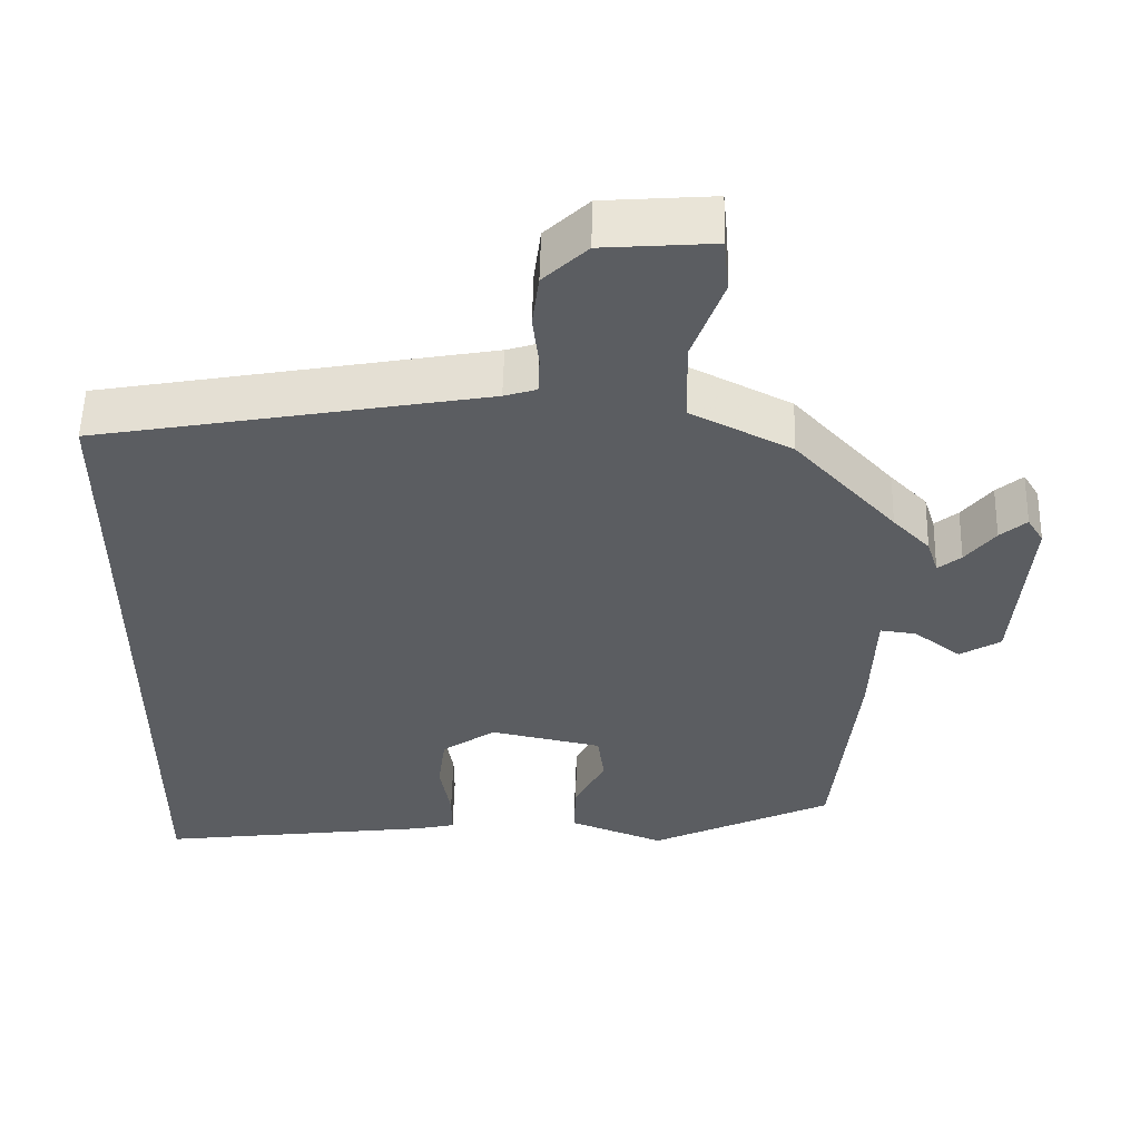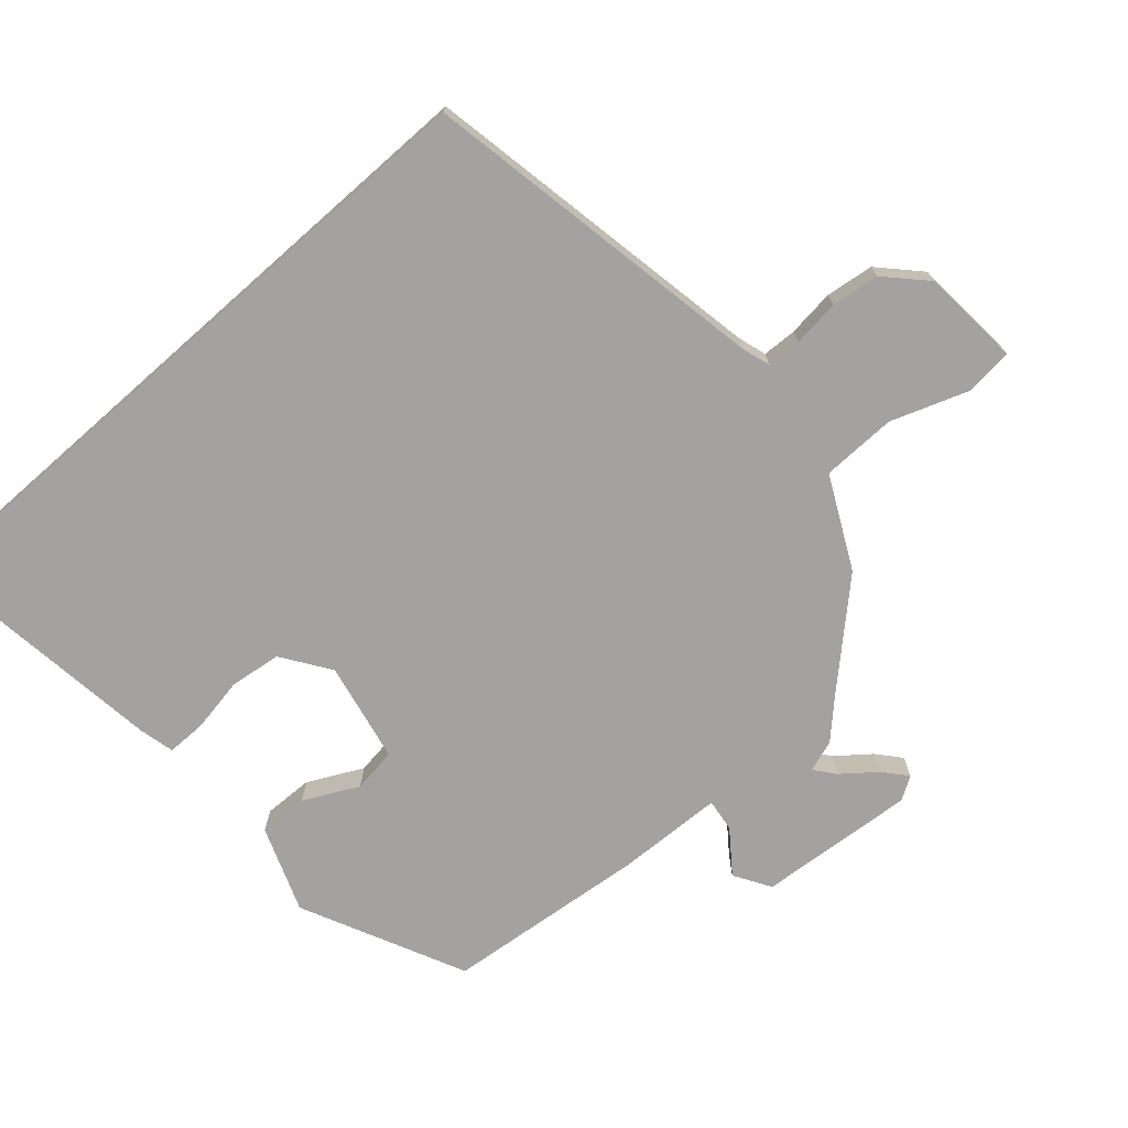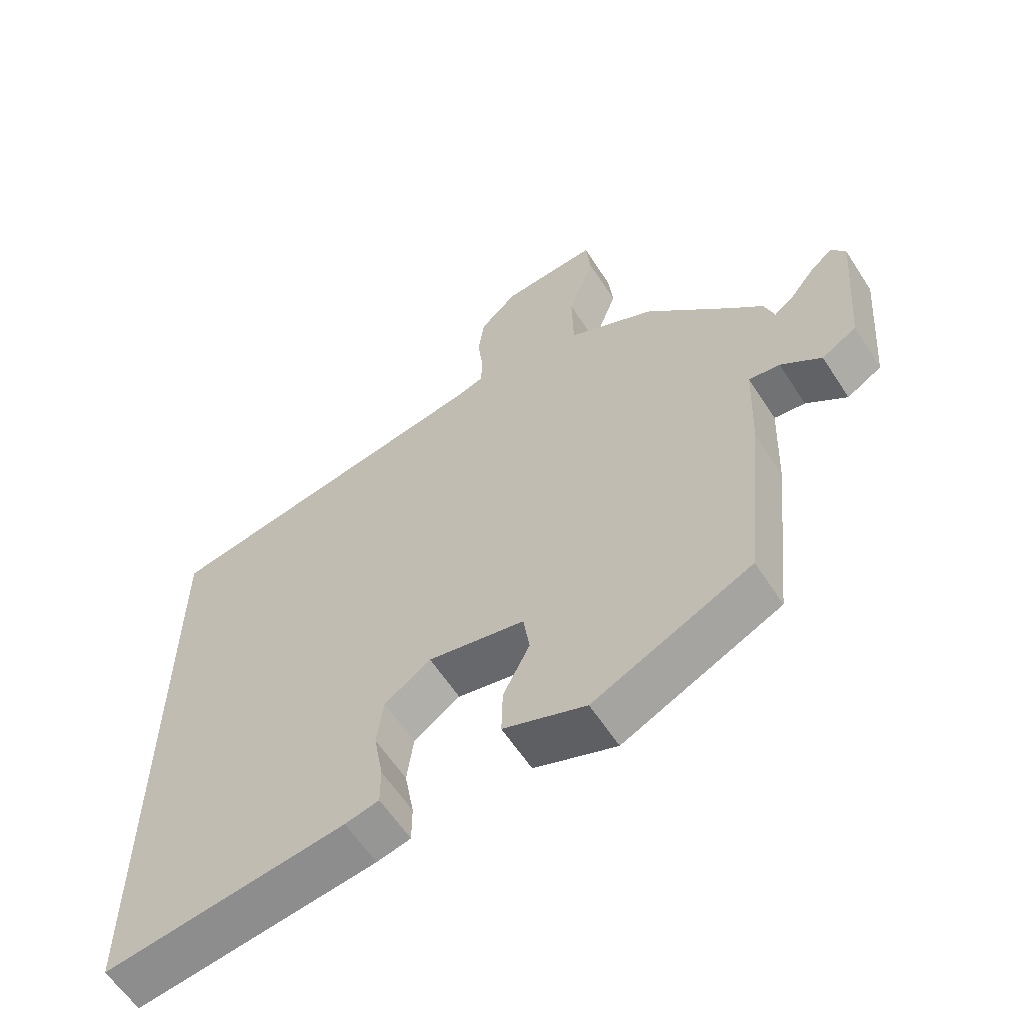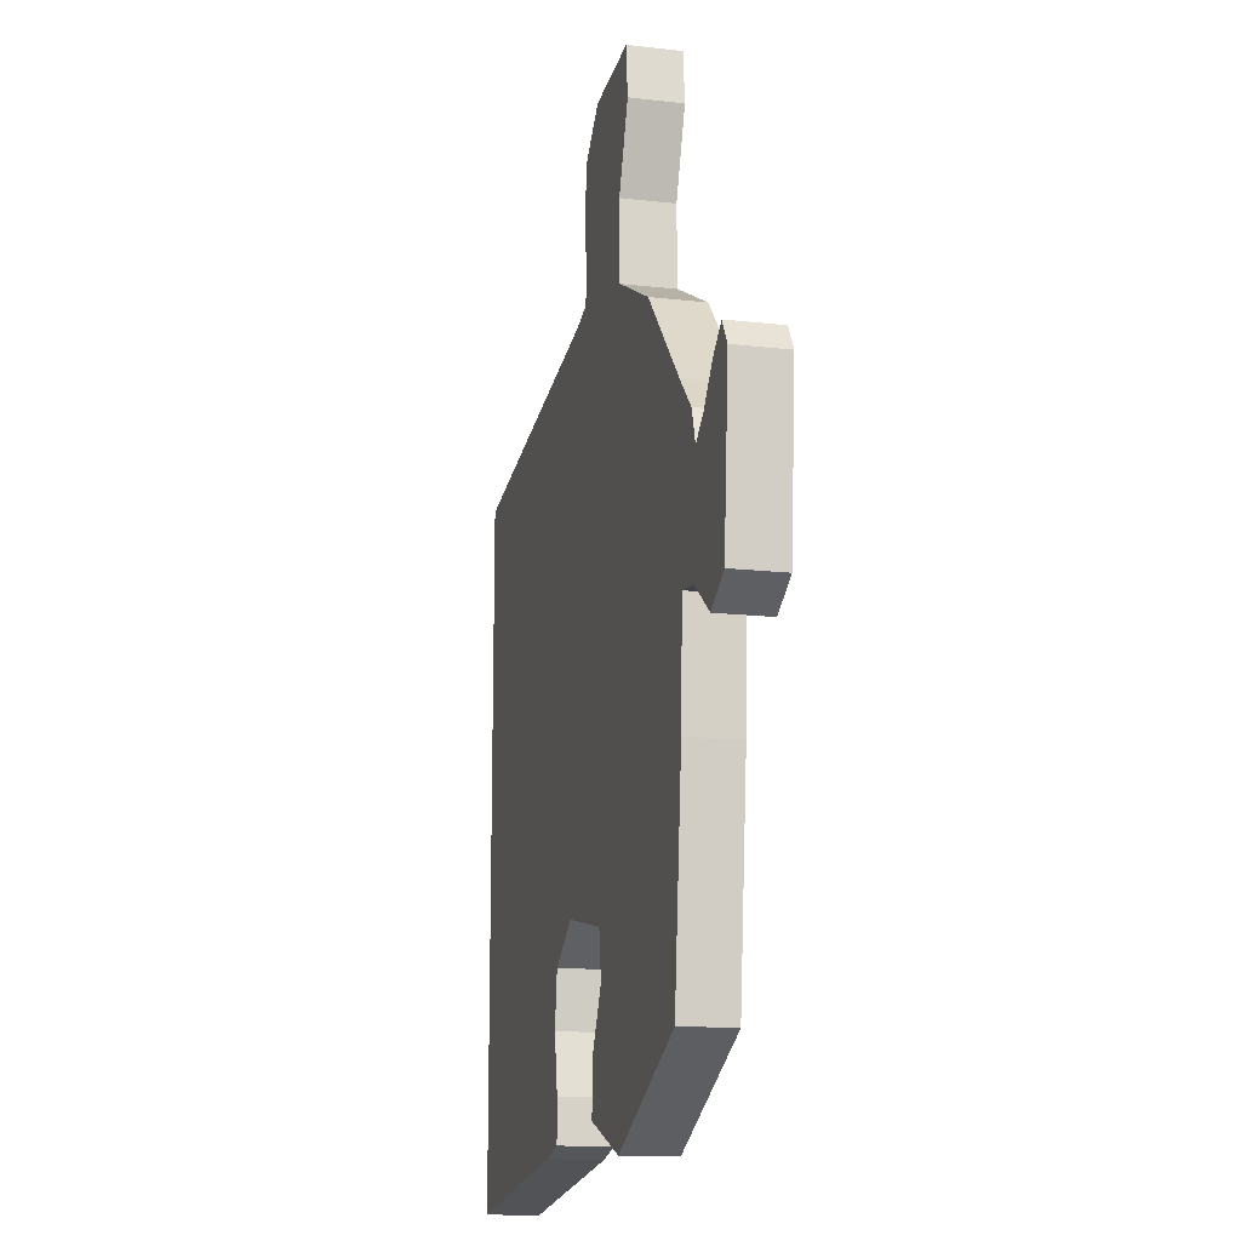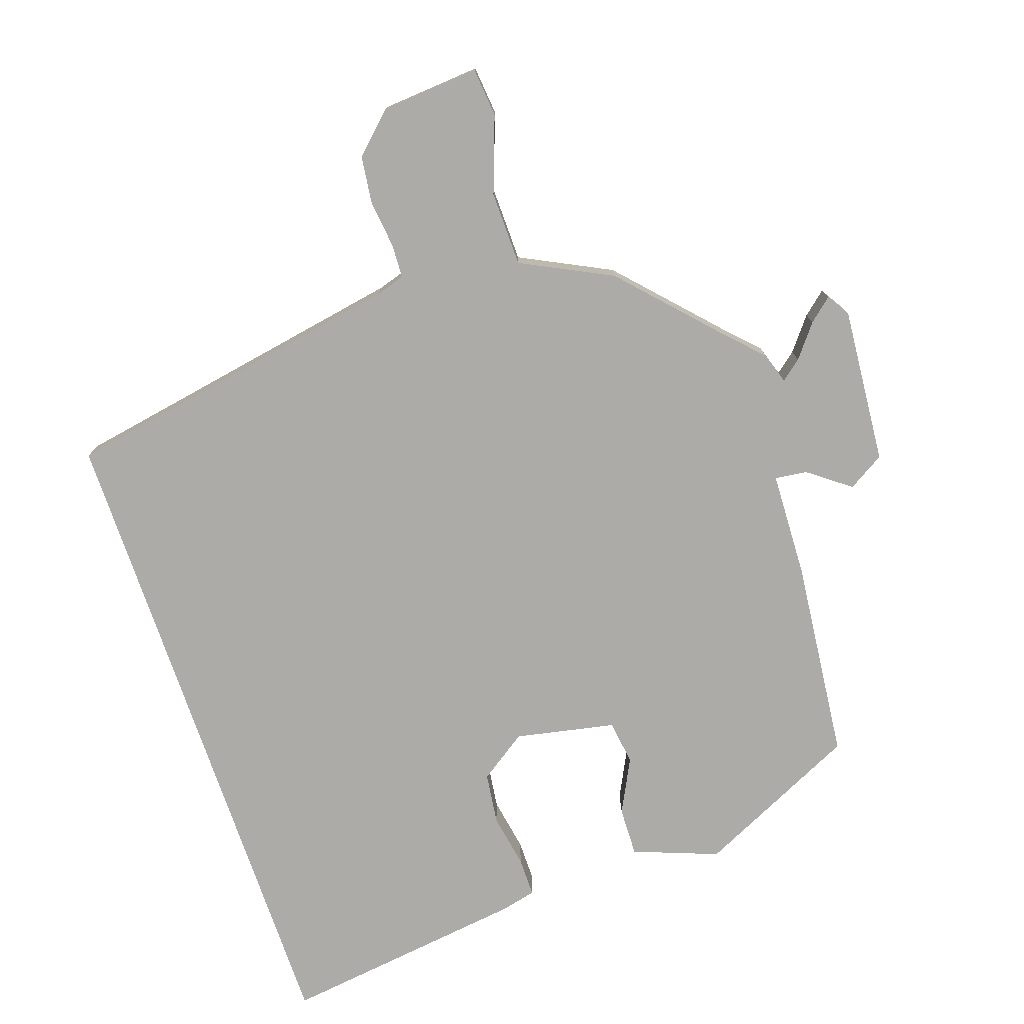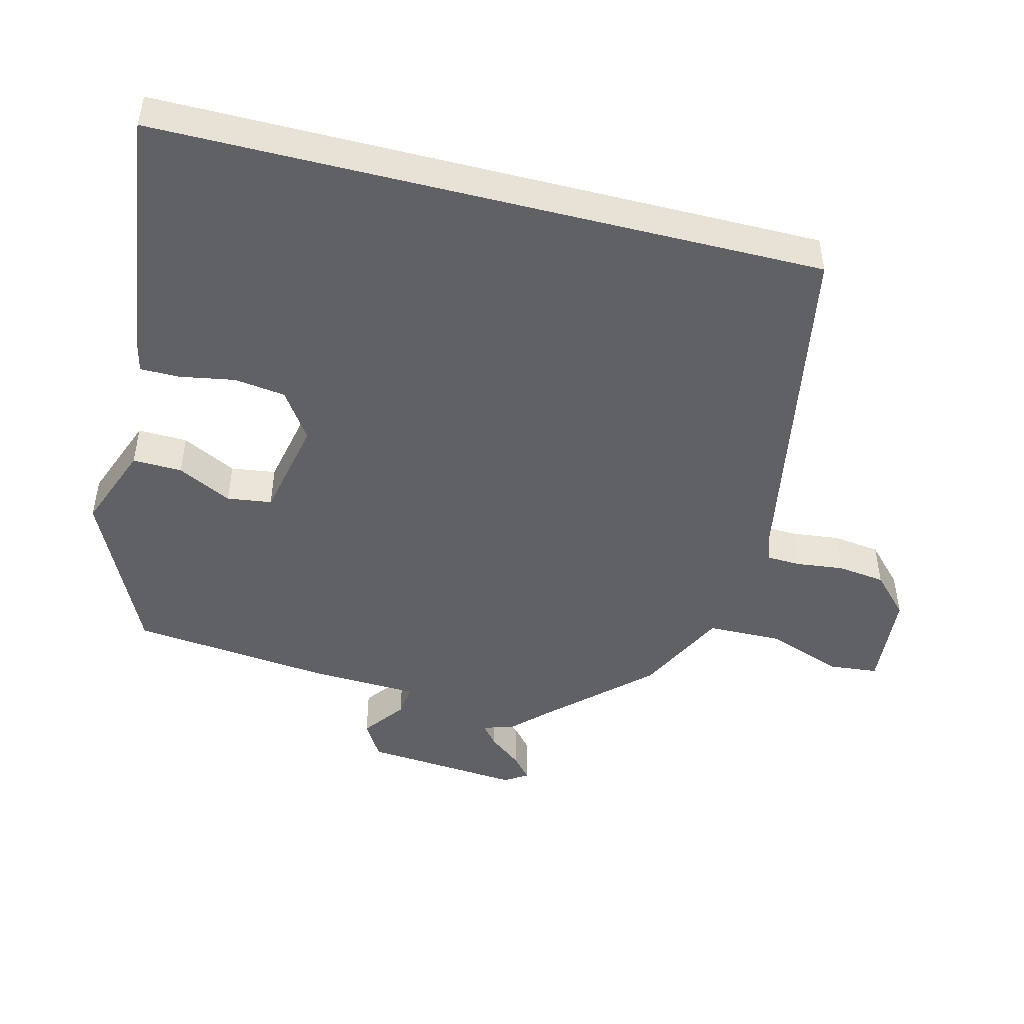
<metadata>
{"format":"obj","ext":"obj","renderer":"f3d","projection":"perspective","resolution":1024,"background":"white","views":[{"elev":54.5,"azim":1.4,"up":"+Z"},{"elev":-72.7,"azim":-48.5,"up":"+Y"},{"elev":-60.2,"azim":32.8,"up":"+Z"},{"elev":-14.7,"azim":76.0,"up":"+Z"},{"elev":-76.4,"azim":18.9,"up":"+Y"},{"elev":-47.5,"azim":-104.2,"up":"+Y"}]}
</metadata>
<code>
v -0.5 0.07 0.458
v 0.008 0.07 0.549
v 0.05 0.07 0.562
v 0.052 0.07 0.612
v 0.044 0.07 0.681
v 0.053 0.07 0.751
v 0.11 0.07 0.805
v 0.254 0.07 0.816
v 0.261 0.07 0.745
v 0.221 0.07 0.634
v 0.223 0.07 0.525
v 0.355 0.07 0.459
v 0.486 0.07 0.318
v 0.534 0.07 0.269
v 0.549 0.07 0.223
v 0.579 0.07 0.247
v 0.617 0.07 0.295
v 0.651 0.07 0.324
v 0.672 0.07 0.29
v 0.653 0.07 0.061
v 0.6 0.07 0.029
v 0.539 0.07 0.075
v 0.492 0.07 0.081
v 0.486 0.07 -0.074
v 0.455 0.07 -0.369
v 0.217 0.07 -0.482
v 0.093 0.07 -0.435
v 0.095 0.07 -0.363
v 0.135 0.07 -0.284
v 0.126 0.07 -0.219
v -0.02 0.07 -0.189
v -0.09 0.07 -0.237
v -0.1 0.07 -0.312
v -0.086 0.07 -0.391
v -0.086 0.07 -0.449
v -0.137 0.07 -0.461
v -0.5 0.07 -0.508
v -0.5 0 0.458
v 0.008 0 0.549
v 0.05 0 0.562
v 0.052 0 0.612
v 0.044 0 0.681
v 0.053 0 0.751
v 0.11 0 0.805
v 0.254 0 0.816
v 0.261 0 0.745
v 0.221 0 0.634
v 0.223 0 0.525
v 0.355 0 0.459
v 0.486 0 0.318
v 0.534 0 0.269
v 0.549 0 0.223
v 0.579 0 0.247
v 0.617 0 0.295
v 0.651 0 0.324
v 0.672 0 0.29
v 0.653 0 0.061
v 0.6 0 0.029
v 0.539 0 0.075
v 0.492 0 0.081
v 0.486 0 -0.074
v 0.455 0 -0.369
v 0.217 0 -0.482
v 0.093 0 -0.435
v 0.095 0 -0.363
v 0.135 0 -0.284
v 0.126 0 -0.219
v -0.02 0 -0.189
v -0.09 0 -0.237
v -0.1 0 -0.312
v -0.086 0 -0.391
v -0.086 0 -0.449
v -0.137 0 -0.461
v -0.5 0 -0.508
f 36 37 1 2
f 33 34 35 36
f 32 33 36 2
f 31 32 2 3
f 30 31 3
f 29 30 3 4
f 26 27 28 29
f 26 29 4
f 23 24 25 26
f 23 26 4 5
f 22 23 5 6
f 16 17 18 19
f 15 16 19 20
f 13 14 15
f 11 12 13 15
f 11 15 20 21
f 7 8 9 10
f 7 10 11
f 6 7 11
f 22 6 11
f 11 21 22
f 39 38 74 73
f 73 72 71 70
f 39 73 70 69
f 40 39 69 68
f 40 68 67
f 41 40 67 66
f 66 65 64 63
f 41 66 63
f 63 62 61 60
f 42 41 63 60
f 43 42 60 59
f 56 55 54 53
f 57 56 53 52
f 52 51 50
f 52 50 49 48
f 58 57 52 48
f 47 46 45 44
f 48 47 44
f 48 44 43
f 48 43 59
f 59 58 48
f 1 38 39 2
f 2 39 40 3
f 3 40 41 4
f 4 41 42 5
f 5 42 43 6
f 6 43 44 7
f 7 44 45 8
f 8 45 46 9
f 9 46 47 10
f 10 47 48 11
f 11 48 49 12
f 12 49 50 13
f 13 50 51 14
f 14 51 52 15
f 15 52 53 16
f 16 53 54 17
f 17 54 55 18
f 18 55 56 19
f 19 56 57 20
f 20 57 58 21
f 21 58 59 22
f 22 59 60 23
f 23 60 61 24
f 24 61 62 25
f 25 62 63 26
f 26 63 64 27
f 27 64 65 28
f 28 65 66 29
f 29 66 67 30
f 30 67 68 31
f 31 68 69 32
f 32 69 70 33
f 33 70 71 34
f 34 71 72 35
f 35 72 73 36
f 36 73 74 37
f 37 74 38 1

</code>
